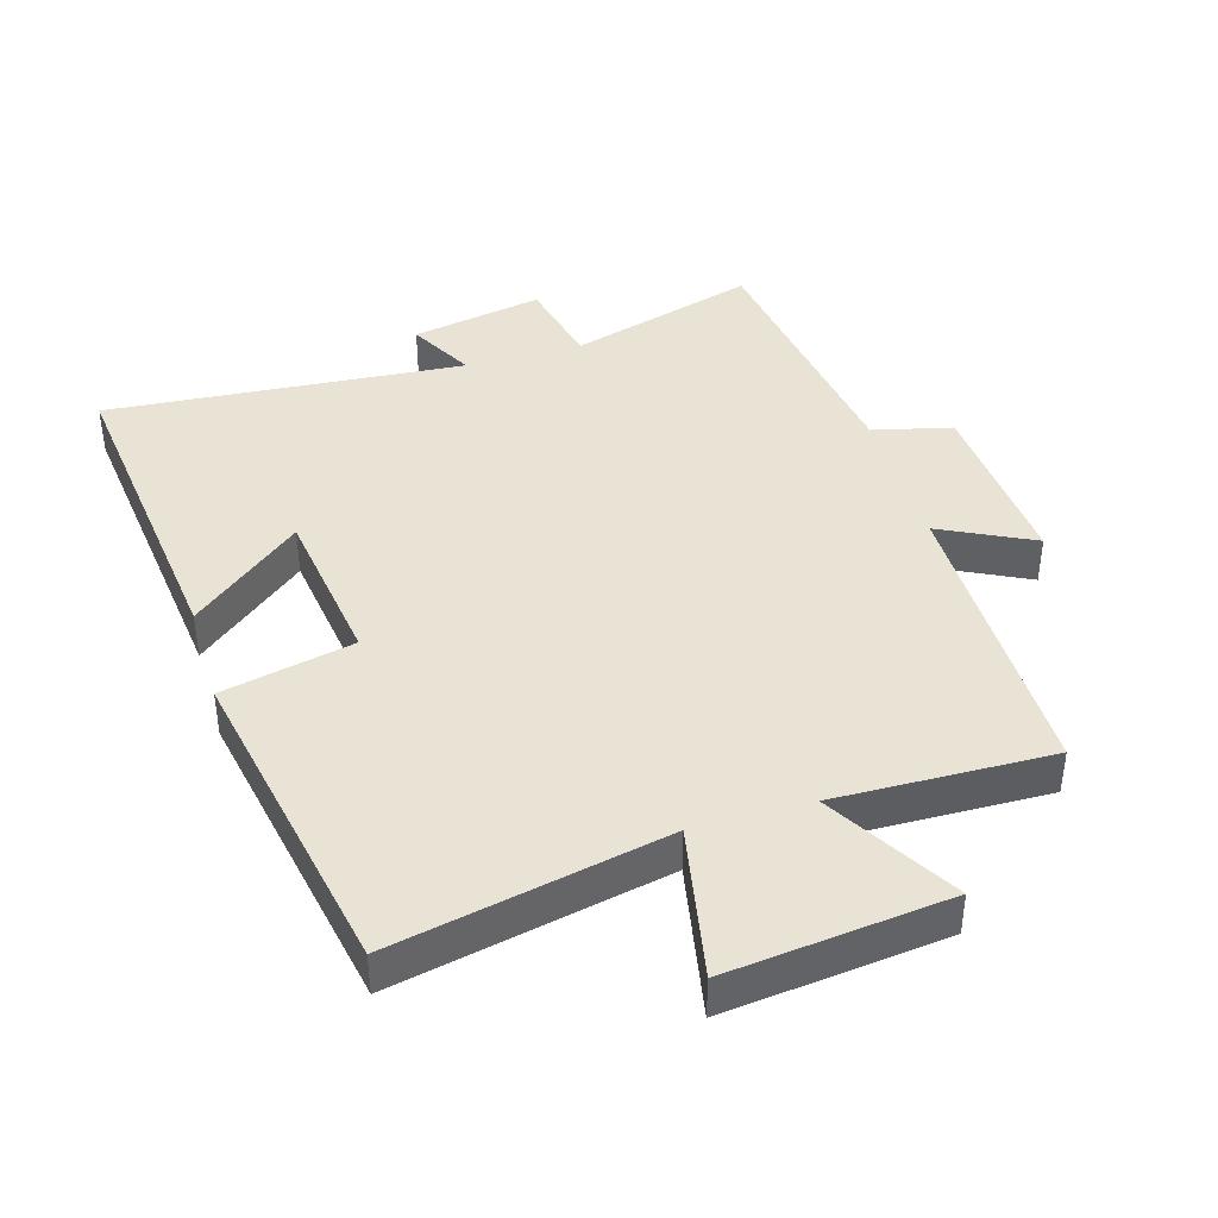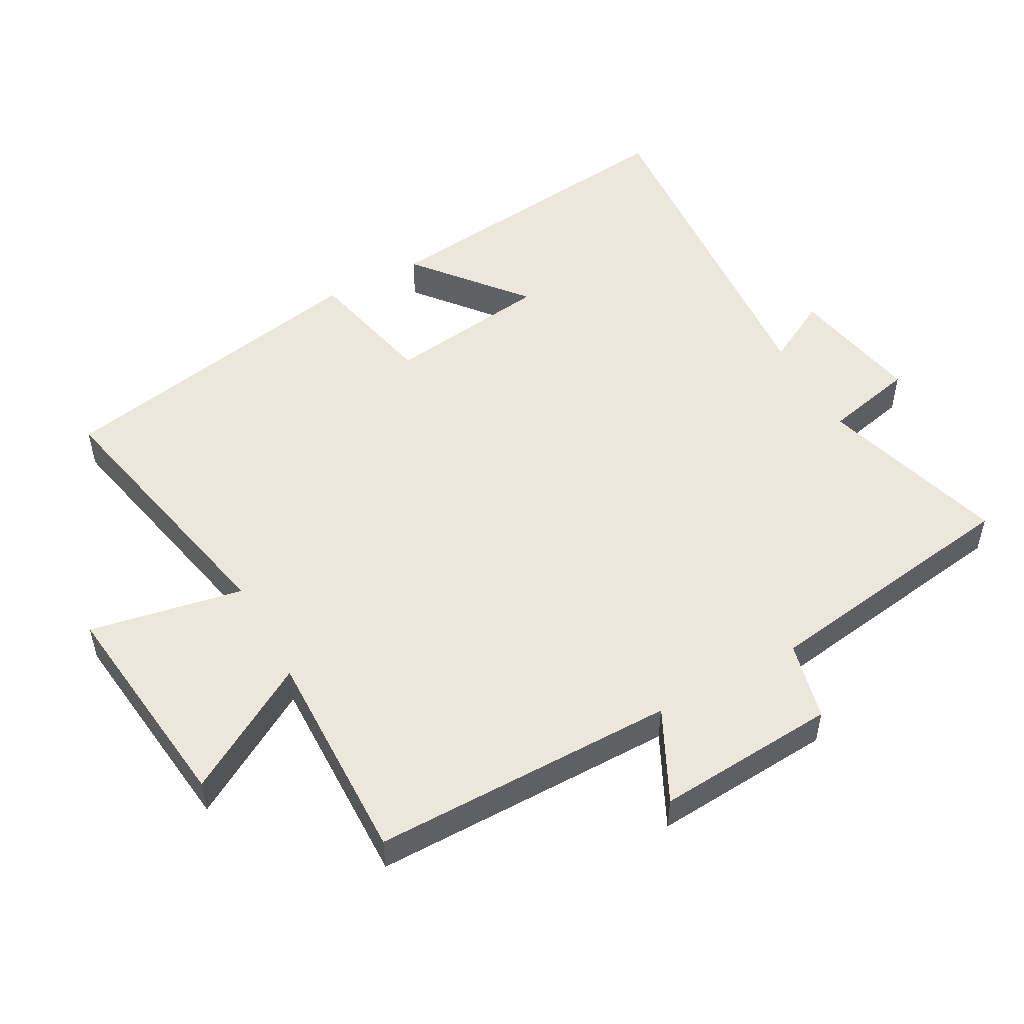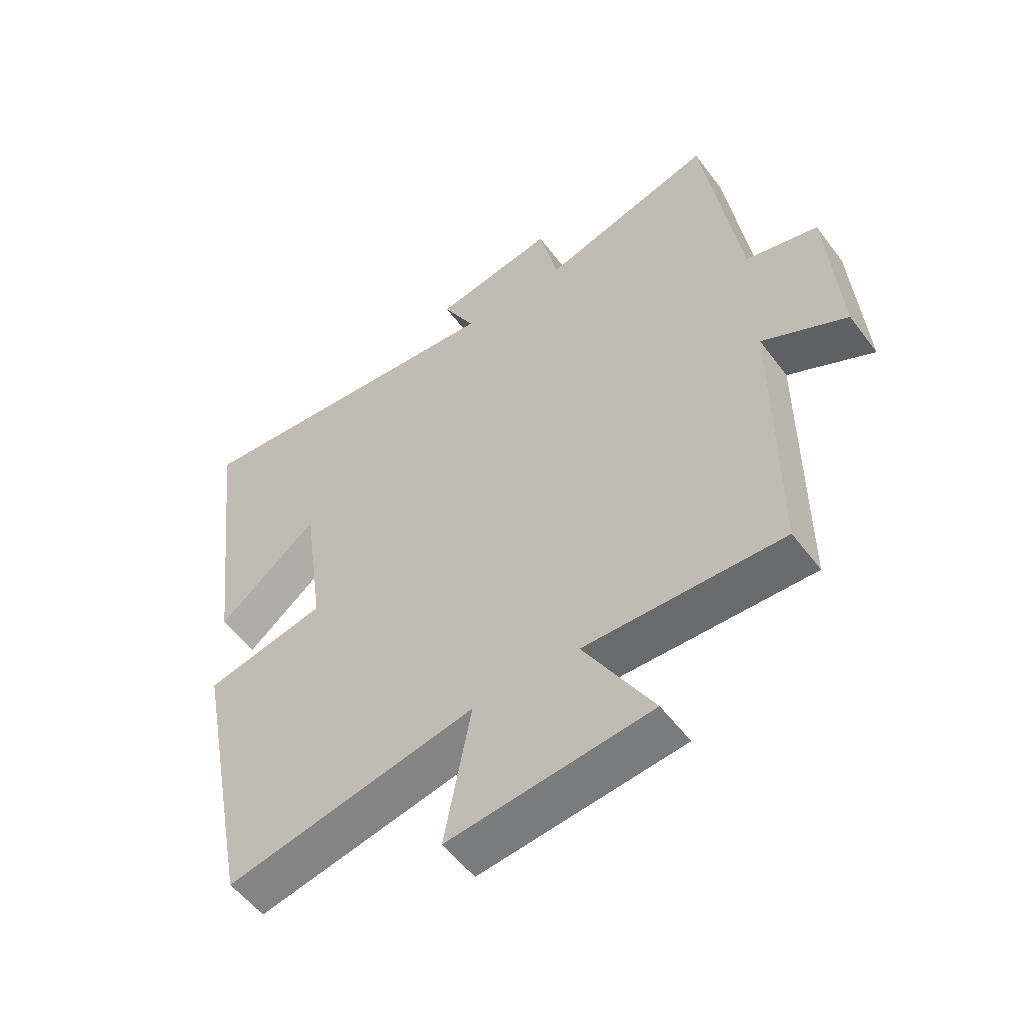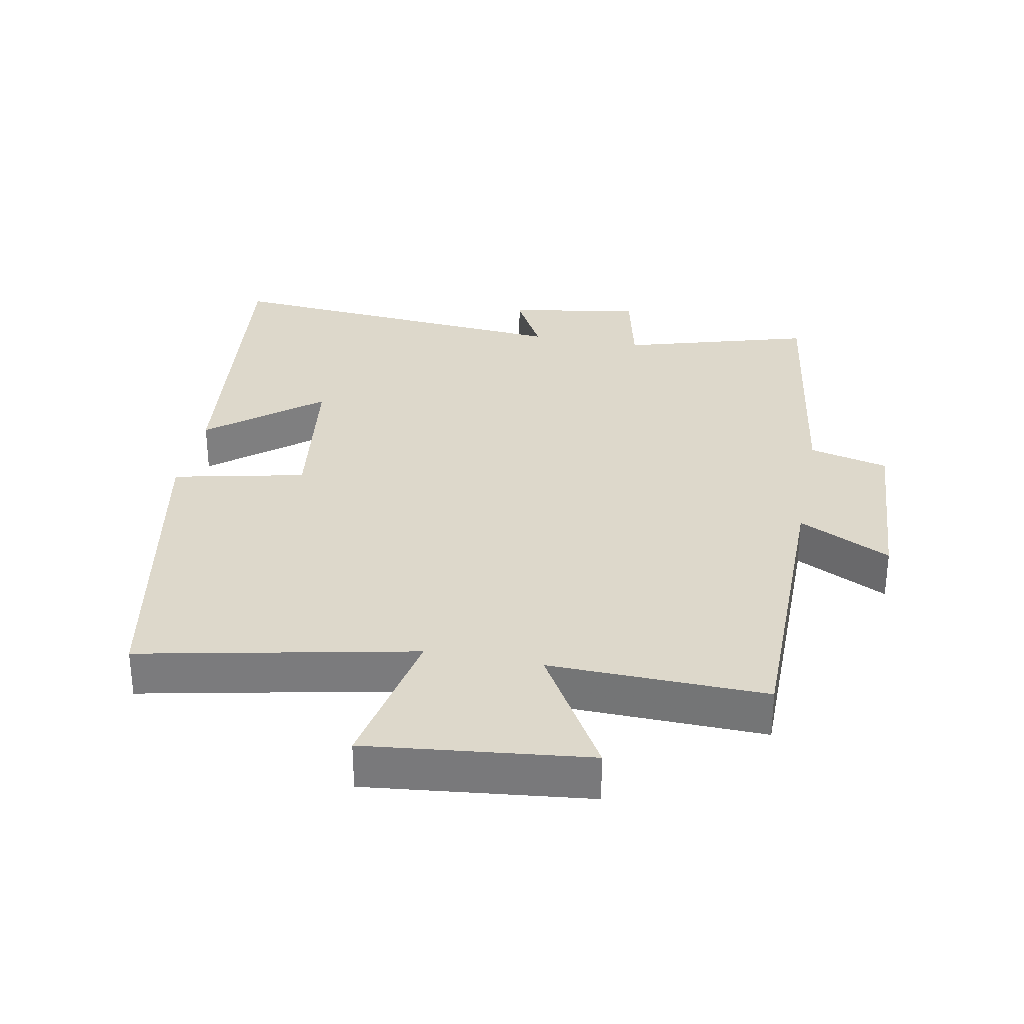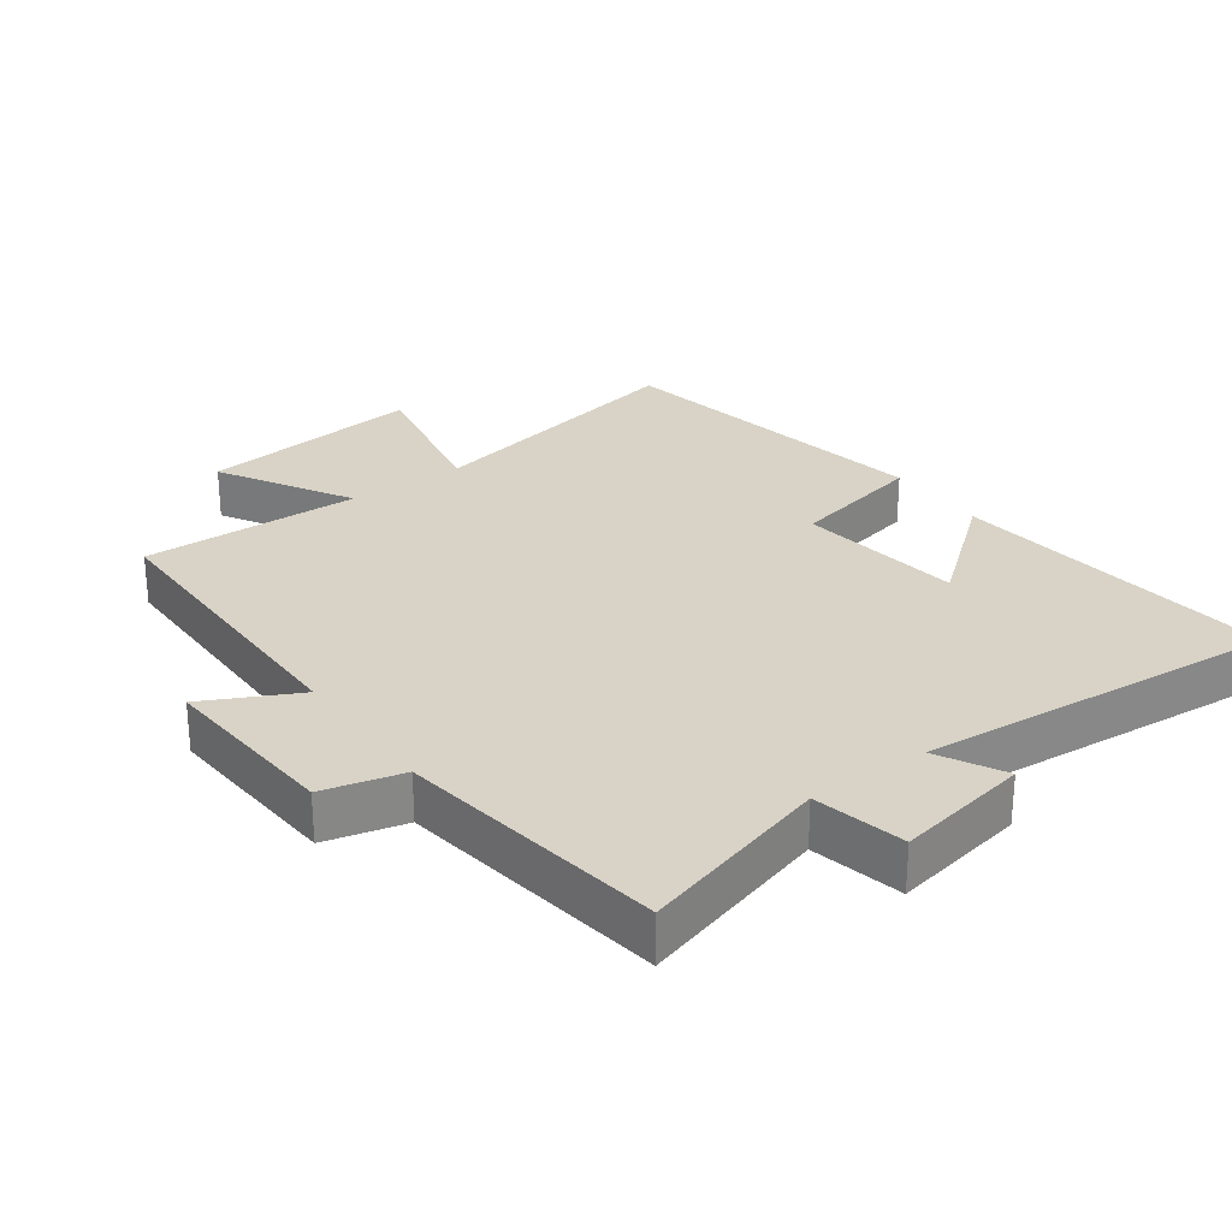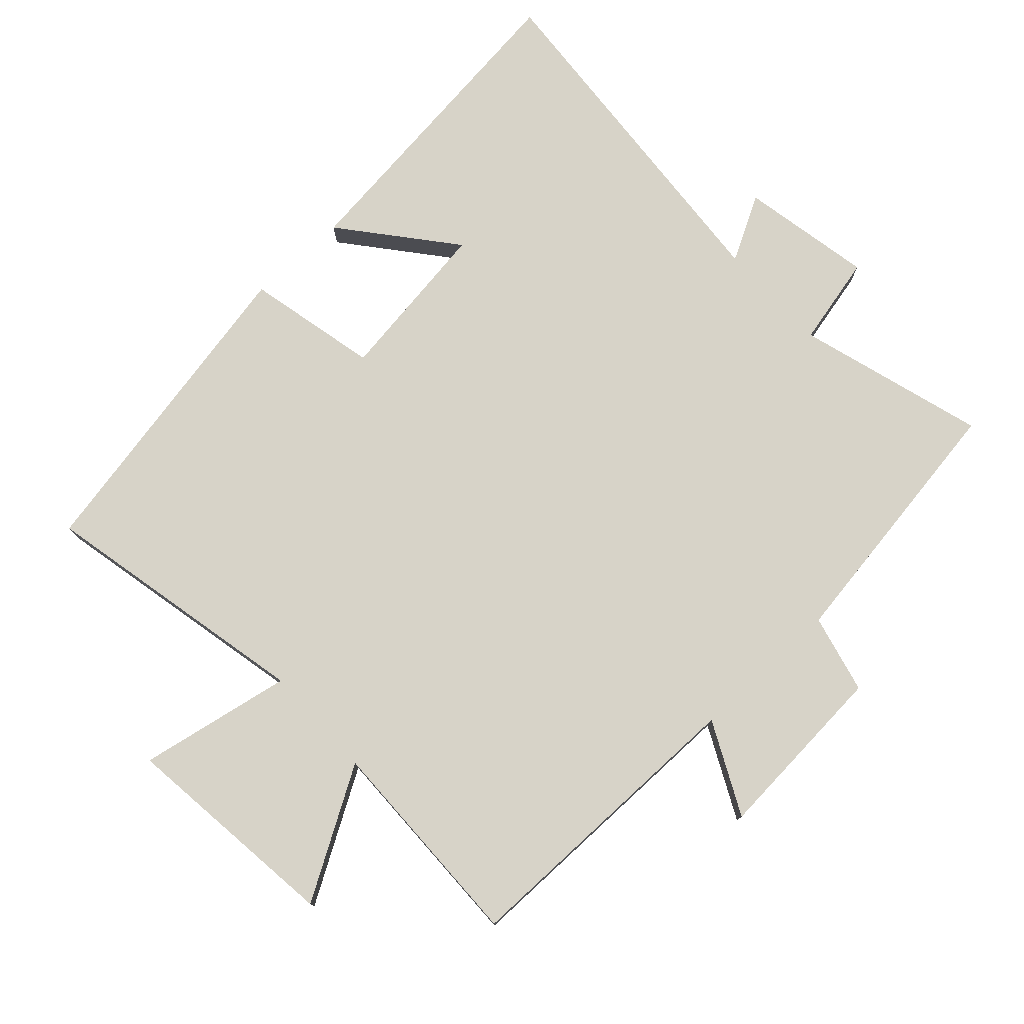
<metadata>
{"format":"obj","ext":"obj","renderer":"f3d","projection":"perspective","resolution":1024,"background":"white","views":[{"elev":41.2,"azim":163.6,"up":"+Y"},{"elev":51.3,"azim":-118.8,"up":"+Y"},{"elev":-54.1,"azim":-143.9,"up":"+Z"},{"elev":31.5,"azim":-168.9,"up":"+Y"},{"elev":28.0,"azim":-35.6,"up":"+Y"},{"elev":77.2,"azim":-132.6,"up":"+Y"}]}
</metadata>
<code>
v -0.501 0.07 -0.507
v -0.5 0.07 -0.049
v -0.639 0.07 -0.118
v -0.619 0.07 0.154
v -0.5 0.07 0.183
v -0.44 0.07 0.583
v -0.158 0.07 0.5
v -0.127 0.07 0.636
v 0.071 0.07 0.598
v 0.018 0.07 0.5
v 0.556 0.07 0.542
v 0.5 0.07 0.055
v 0.336 0.07 0.189
v 0.302 0.07 -0.057
v 0.5 0.07 -0.101
v 0.407 0.07 -0.586
v -0.002 0.07 -0.5
v 0.042 0.07 -0.731
v -0.29 0.07 -0.693
v -0.176 0.07 -0.5
v -0.501 0 -0.507
v -0.5 0 -0.049
v -0.639 0 -0.118
v -0.619 0 0.154
v -0.5 0 0.183
v -0.44 0 0.583
v -0.158 0 0.5
v -0.127 0 0.636
v 0.071 0 0.598
v 0.018 0 0.5
v 0.556 0 0.542
v 0.5 0 0.055
v 0.336 0 0.189
v 0.302 0 -0.057
v 0.5 0 -0.101
v 0.407 0 -0.586
v -0.002 0 -0.5
v 0.042 0 -0.731
v -0.29 0 -0.693
v -0.176 0 -0.5
f 17 18 19 20
f 14 15 16 17
f 13 14 17 20
f 10 11 12 13
f 10 13 20 1
f 7 8 9 10
f 5 6 7
f 5 7 10
f 2 3 4 5
f 2 5 10
f 1 2 10
f 40 39 38 37
f 37 36 35 34
f 40 37 34 33
f 33 32 31 30
f 21 40 33 30
f 30 29 28 27
f 27 26 25
f 30 27 25
f 25 24 23 22
f 30 25 22
f 30 22 21
f 1 21 22 2
f 2 22 23 3
f 3 23 24 4
f 4 24 25 5
f 5 25 26 6
f 6 26 27 7
f 7 27 28 8
f 8 28 29 9
f 9 29 30 10
f 10 30 31 11
f 11 31 32 12
f 12 32 33 13
f 13 33 34 14
f 14 34 35 15
f 15 35 36 16
f 16 36 37 17
f 17 37 38 18
f 18 38 39 19
f 19 39 40 20
f 20 40 21 1

</code>
